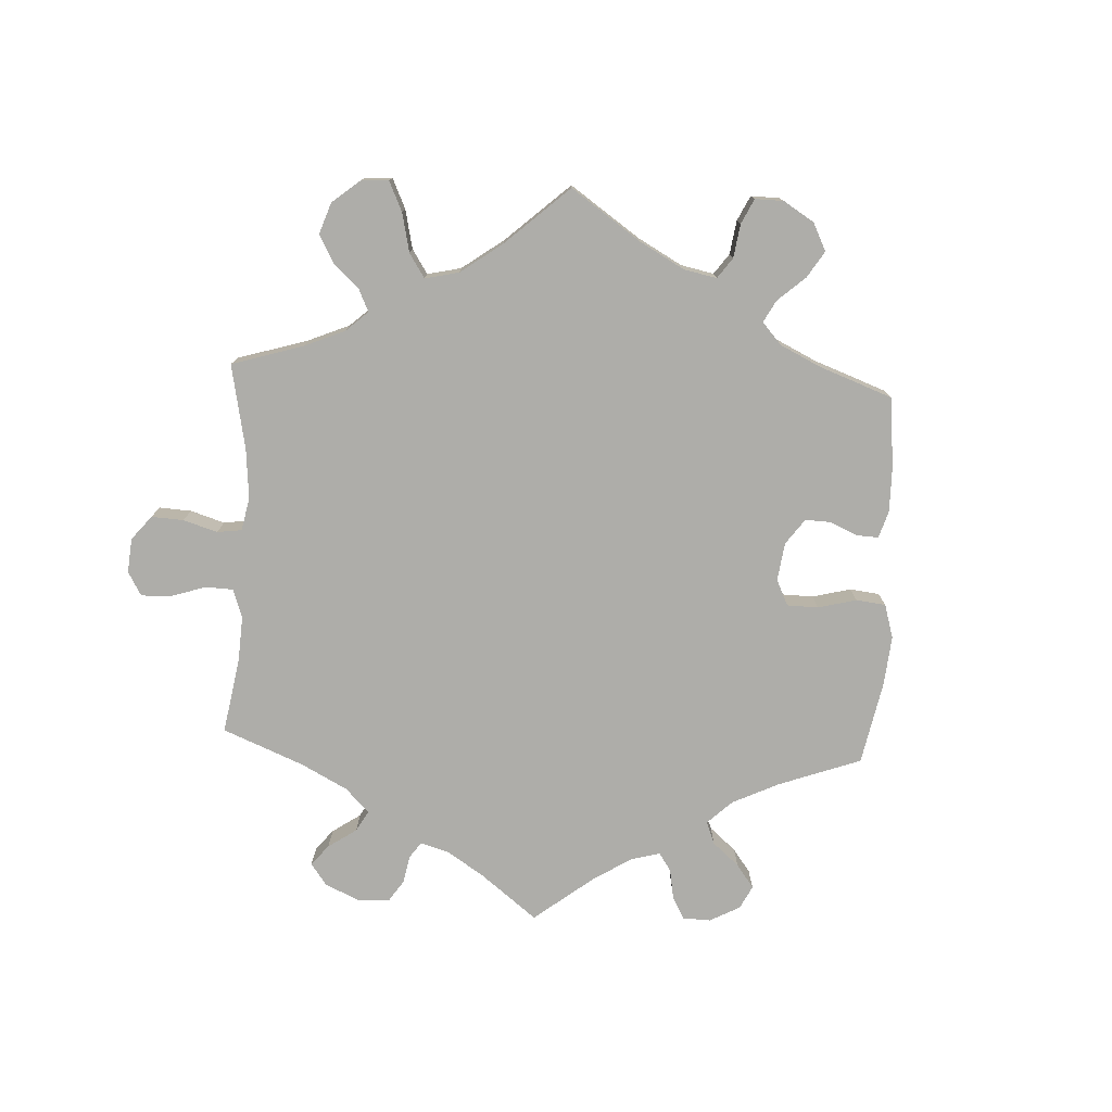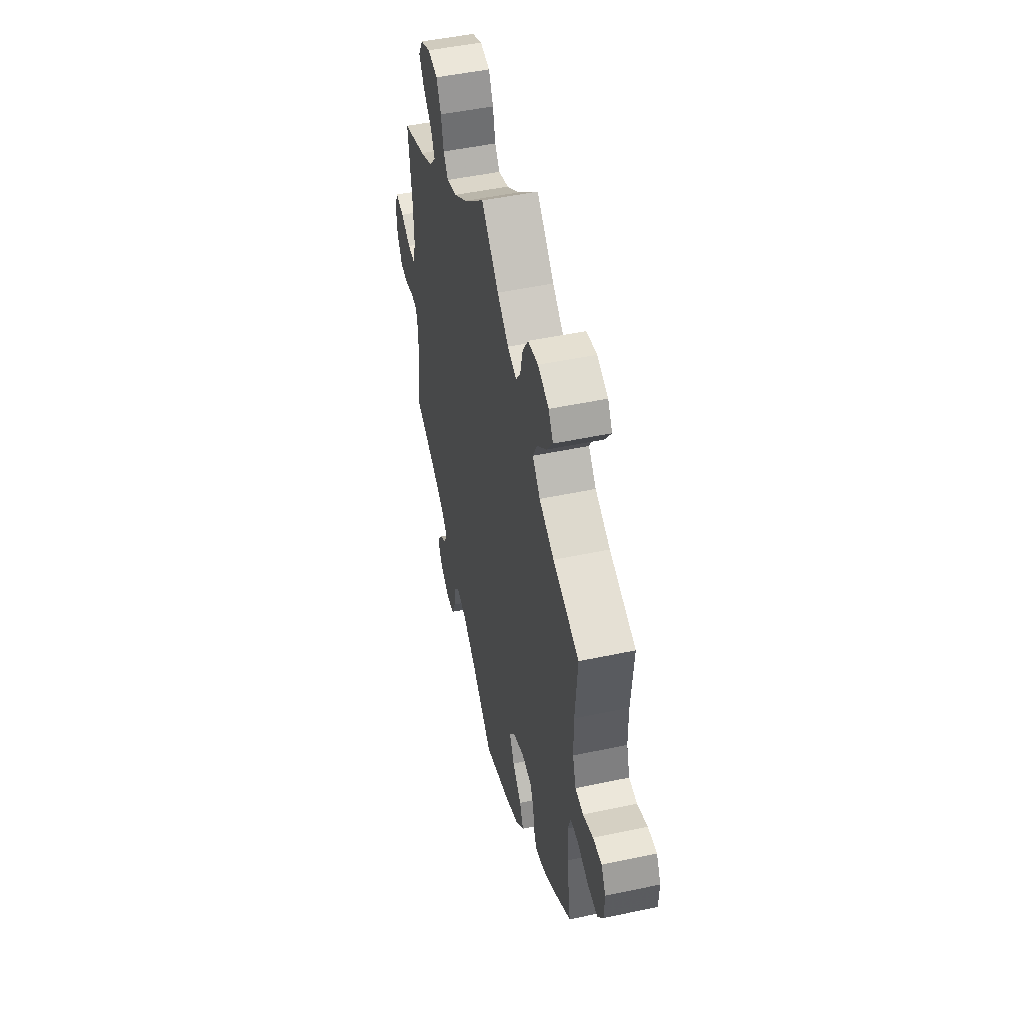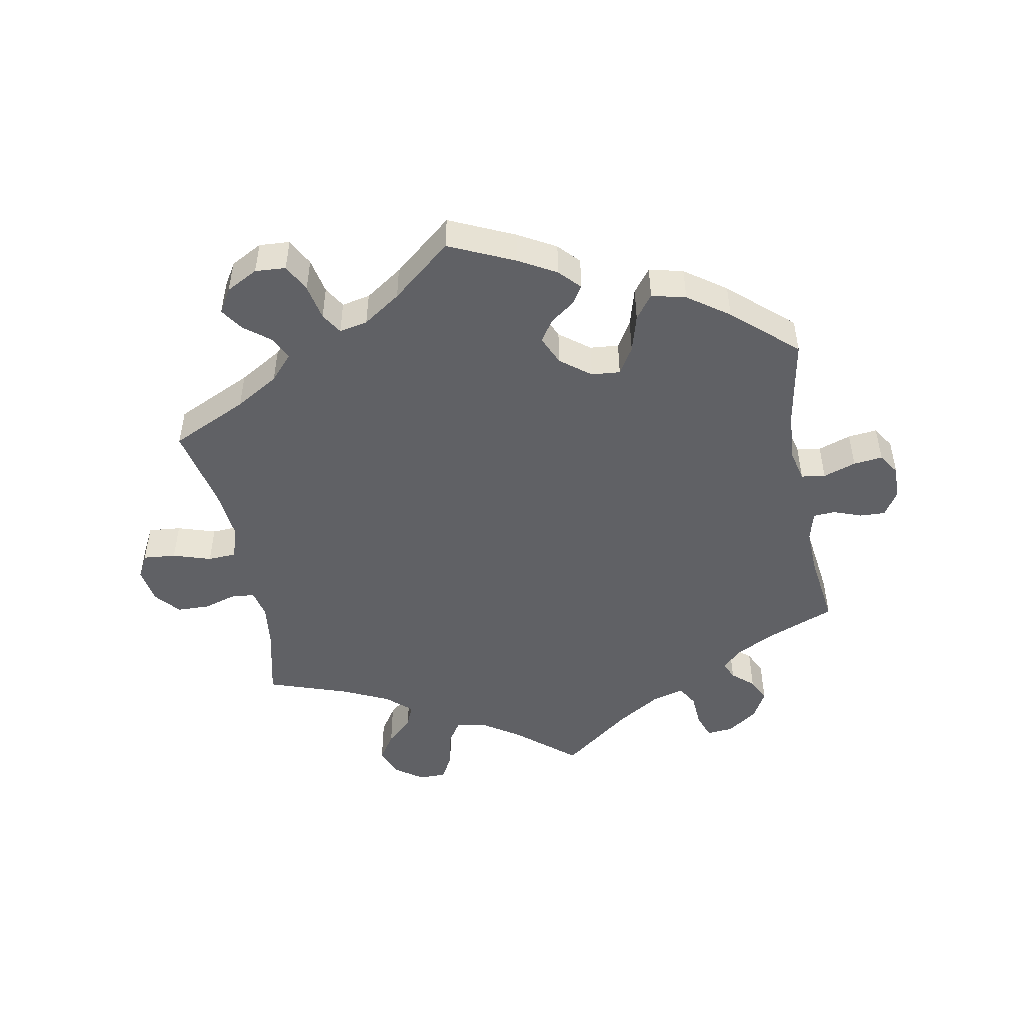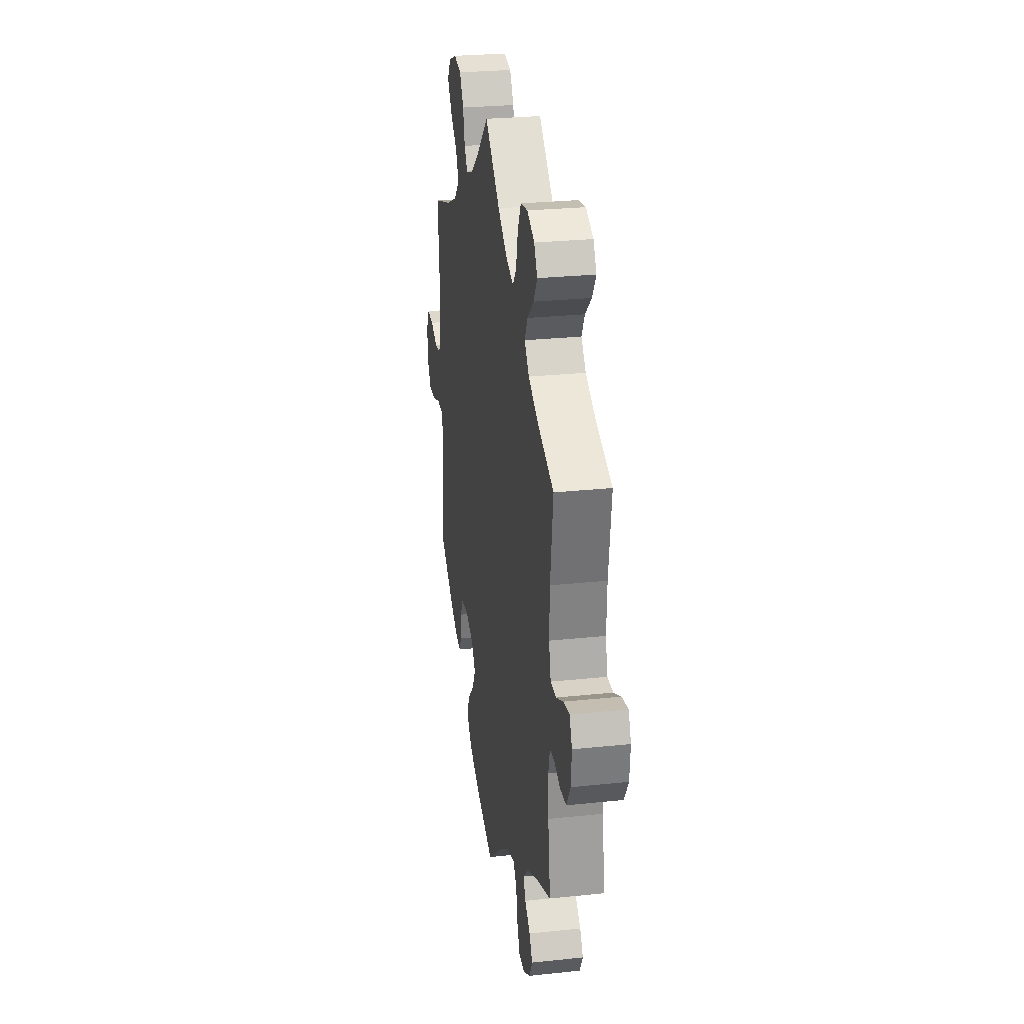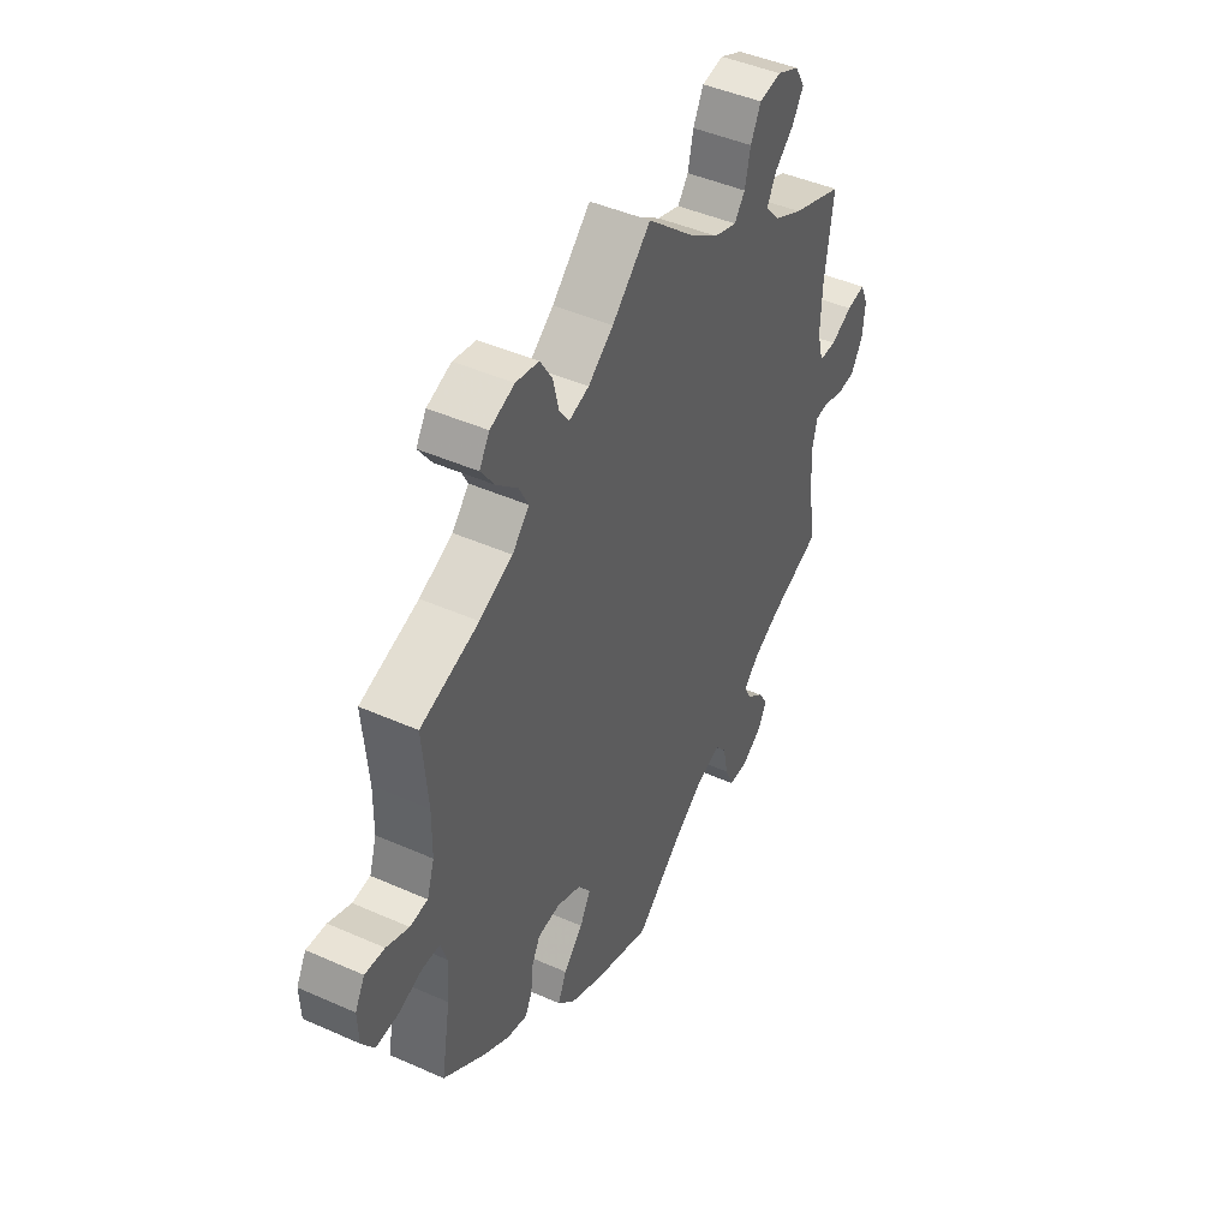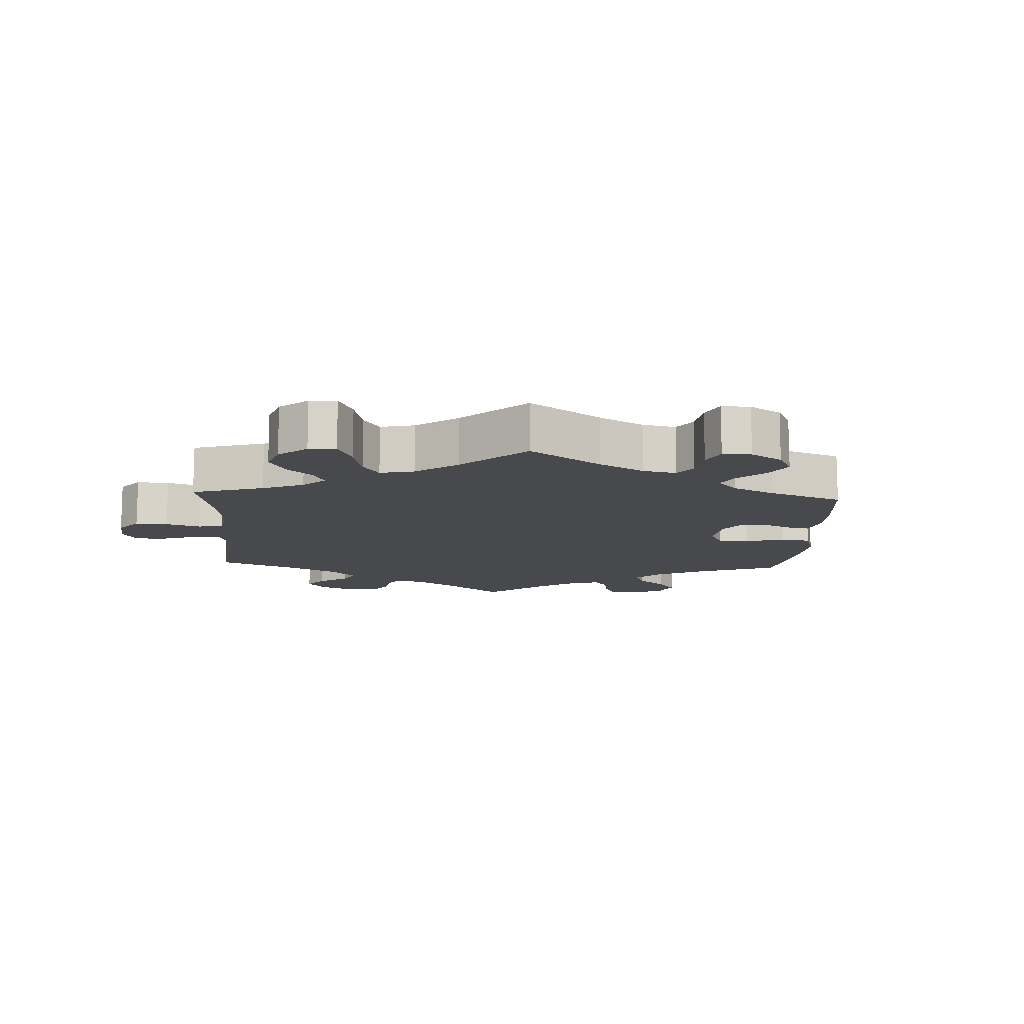
<metadata>
{"format":"obj","ext":"obj","renderer":"f3d","projection":"perspective","resolution":1024,"background":"white","views":[{"elev":-77.1,"azim":57.1,"up":"+Y"},{"elev":49.0,"azim":76.7,"up":"+Z"},{"elev":-48.6,"azim":130.6,"up":"+Y"},{"elev":27.3,"azim":-99.3,"up":"+Z"},{"elev":44.9,"azim":117.3,"up":"+Z"},{"elev":-12.2,"azim":56.9,"up":"+Y"}]}
</metadata>
<code>
v -0.102 0.07 -0.492
v -0.167 0.07 -0.447
v -0.217 0.07 -0.432
v -0.24 0.07 -0.461
v -0.25 0.07 -0.513
v -0.268 0.07 -0.554
v -0.308 0.07 -0.556
v -0.352 0.07 -0.528
v -0.372 0.07 -0.49
v -0.351 0.07 -0.457
v -0.316 0.07 -0.428
v -0.301 0.07 -0.398
v -0.334 0.07 -0.365
v -0.394 0.07 -0.333
v -0.501 0.07 -0.289
v -0.485 0.07 -0.178
v -0.482 0.07 -0.112
v -0.492 0.07 -0.07
v -0.522 0.07 -0.067
v -0.563 0.07 -0.081
v -0.603 0.07 -0.078
v -0.629 0.07 -0.035
v -0.634 0.07 0.021
v -0.617 0.07 0.058
v -0.577 0.07 0.051
v -0.53 0.07 0.028
v -0.493 0.07 0.028
v -0.48 0.07 0.078
v -0.483 0.07 0.156
v -0.501 0.07 0.289
v -0.391 0.07 0.329
v -0.329 0.07 0.36
v -0.299 0.07 0.395
v -0.318 0.07 0.432
v -0.36 0.07 0.47
v -0.384 0.07 0.509
v -0.363 0.07 0.545
v -0.315 0.07 0.567
v -0.268 0.07 0.559
v -0.246 0.07 0.515
v -0.234 0.07 0.462
v -0.211 0.07 0.432
v -0.162 0.07 0.448
v -0.099 0.07 0.492
v 0 0.07 0.578
v 0.083 0.07 0.5
v 0.137 0.07 0.459
v 0.18 0.07 0.445
v 0.201 0.07 0.475
v 0.213 0.07 0.526
v 0.239 0.07 0.568
v 0.288 0.07 0.577
v 0.34 0.07 0.557
v 0.362 0.07 0.522
v 0.333 0.07 0.481
v 0.288 0.07 0.44
v 0.268 0.07 0.401
v 0.304 0.07 0.362
v 0.375 0.07 0.33
v 0.5 0.07 0.289
v 0.489 0.07 0.16
v 0.49 0.07 0.083
v 0.506 0.07 0.034
v 0.544 0.07 0.03
v 0.592 0.07 0.049
v 0.634 0.07 0.052
v 0.655 0.07 0.014
v 0.653 0.07 -0.041
v 0.627 0.07 -0.08
v 0.58 0.07 -0.078
v 0.527 0.07 -0.06
v 0.489 0.07 -0.061
v 0.475 0.07 -0.103
v 0.48 0.07 -0.172
v 0.5 0.07 -0.289
v 0.41 0.07 -0.353
v 0.354 0.07 -0.386
v 0.311 0.07 -0.396
v 0.296 0.07 -0.367
v 0.291 0.07 -0.321
v 0.273 0.07 -0.286
v 0.225 0.07 -0.281
v 0.171 0.07 -0.303
v 0.146 0.07 -0.339
v 0.169 0.07 -0.381
v 0.211 0.07 -0.424
v 0.229 0.07 -0.466
v 0.192 0.07 -0.505
v 0.122 0.07 -0.537
v 0 0.07 -0.578
v -0.102 0 -0.492
v -0.167 0 -0.447
v -0.217 0 -0.432
v -0.24 0 -0.461
v -0.25 0 -0.513
v -0.268 0 -0.554
v -0.308 0 -0.556
v -0.352 0 -0.528
v -0.372 0 -0.49
v -0.351 0 -0.457
v -0.316 0 -0.428
v -0.301 0 -0.398
v -0.334 0 -0.365
v -0.394 0 -0.333
v -0.501 0 -0.289
v -0.485 0 -0.178
v -0.482 0 -0.112
v -0.492 0 -0.07
v -0.522 0 -0.067
v -0.563 0 -0.081
v -0.603 0 -0.078
v -0.629 0 -0.035
v -0.634 0 0.021
v -0.617 0 0.058
v -0.577 0 0.051
v -0.53 0 0.028
v -0.493 0 0.028
v -0.48 0 0.078
v -0.483 0 0.156
v -0.501 0 0.289
v -0.391 0 0.329
v -0.329 0 0.36
v -0.299 0 0.395
v -0.318 0 0.432
v -0.36 0 0.47
v -0.384 0 0.509
v -0.363 0 0.545
v -0.315 0 0.567
v -0.268 0 0.559
v -0.246 0 0.515
v -0.234 0 0.462
v -0.211 0 0.432
v -0.162 0 0.448
v -0.099 0 0.492
v 0 0 0.578
v 0.083 0 0.5
v 0.137 0 0.459
v 0.18 0 0.445
v 0.201 0 0.475
v 0.213 0 0.526
v 0.239 0 0.568
v 0.288 0 0.577
v 0.34 0 0.557
v 0.362 0 0.522
v 0.333 0 0.481
v 0.288 0 0.44
v 0.268 0 0.401
v 0.304 0 0.362
v 0.375 0 0.33
v 0.5 0 0.289
v 0.489 0 0.16
v 0.49 0 0.083
v 0.506 0 0.034
v 0.544 0 0.03
v 0.592 0 0.049
v 0.634 0 0.052
v 0.655 0 0.014
v 0.653 0 -0.041
v 0.627 0 -0.08
v 0.58 0 -0.078
v 0.527 0 -0.06
v 0.489 0 -0.061
v 0.475 0 -0.103
v 0.48 0 -0.172
v 0.5 0 -0.289
v 0.41 0 -0.353
v 0.354 0 -0.386
v 0.311 0 -0.396
v 0.296 0 -0.367
v 0.291 0 -0.321
v 0.273 0 -0.286
v 0.225 0 -0.281
v 0.171 0 -0.303
v 0.146 0 -0.339
v 0.169 0 -0.381
v 0.211 0 -0.424
v 0.229 0 -0.466
v 0.192 0 -0.505
v 0.122 0 -0.537
v 0 0 -0.578
f 89 90 1
f 88 89 1 2
f 85 86 87 88
f 84 85 88 2
f 83 84 2 3
f 82 83 3
f 77 78 79 80
f 77 80 81
f 74 75 76 77
f 73 74 77 81
f 72 73 81 82
f 68 69 70 71
f 68 71 72
f 67 68 72
f 64 65 66 67
f 63 64 67 72
f 62 63 72 82
f 59 60 61
f 58 59 61 62
f 57 58 62 82
f 53 54 55 56
f 53 56 57
f 52 53 57
f 49 50 51 52
f 48 49 52 57
f 47 48 57 82
f 44 45 46
f 43 44 46 47
f 42 43 47 82
f 38 39 40 41
f 34 35 36 37
f 33 34 37 38
f 29 30 31
f 28 29 31 32
f 27 28 32 33
f 23 24 25 26
f 23 26 27
f 22 23 27
f 19 20 21 22
f 18 19 22 27
f 17 18 27 33
f 14 15 16
f 13 14 16 17
f 12 13 17 33
f 8 9 10 11
f 8 11 12
f 7 8 12
f 4 5 6 7
f 4 7 12
f 3 4 12 33
f 38 41 42 82
f 3 33 38 82
f 91 180 179
f 92 91 179 178
f 178 177 176 175
f 92 178 175 174
f 93 92 174 173
f 93 173 172
f 170 169 168 167
f 171 170 167
f 167 166 165 164
f 171 167 164 163
f 172 171 163 162
f 161 160 159 158
f 162 161 158
f 162 158 157
f 157 156 155 154
f 162 157 154 153
f 172 162 153 152
f 151 150 149
f 152 151 149 148
f 172 152 148 147
f 146 145 144 143
f 147 146 143
f 147 143 142
f 142 141 140 139
f 147 142 139 138
f 172 147 138 137
f 136 135 134
f 137 136 134 133
f 172 137 133 132
f 131 130 129 128
f 127 126 125 124
f 128 127 124 123
f 121 120 119
f 122 121 119 118
f 123 122 118 117
f 116 115 114 113
f 117 116 113
f 117 113 112
f 112 111 110 109
f 117 112 109 108
f 123 117 108 107
f 106 105 104
f 107 106 104 103
f 123 107 103 102
f 101 100 99 98
f 102 101 98
f 102 98 97
f 97 96 95 94
f 102 97 94
f 123 102 94 93
f 172 132 131 128
f 172 128 123 93
f 1 91 92 2
f 2 92 93 3
f 3 93 94 4
f 4 94 95 5
f 5 95 96 6
f 6 96 97 7
f 7 97 98 8
f 8 98 99 9
f 9 99 100 10
f 10 100 101 11
f 11 101 102 12
f 12 102 103 13
f 13 103 104 14
f 14 104 105 15
f 15 105 106 16
f 16 106 107 17
f 17 107 108 18
f 18 108 109 19
f 19 109 110 20
f 20 110 111 21
f 21 111 112 22
f 22 112 113 23
f 23 113 114 24
f 24 114 115 25
f 25 115 116 26
f 26 116 117 27
f 27 117 118 28
f 28 118 119 29
f 29 119 120 30
f 30 120 121 31
f 31 121 122 32
f 32 122 123 33
f 33 123 124 34
f 34 124 125 35
f 35 125 126 36
f 36 126 127 37
f 37 127 128 38
f 38 128 129 39
f 39 129 130 40
f 40 130 131 41
f 41 131 132 42
f 42 132 133 43
f 43 133 134 44
f 44 134 135 45
f 45 135 136 46
f 46 136 137 47
f 47 137 138 48
f 48 138 139 49
f 49 139 140 50
f 50 140 141 51
f 51 141 142 52
f 52 142 143 53
f 53 143 144 54
f 54 144 145 55
f 55 145 146 56
f 56 146 147 57
f 57 147 148 58
f 58 148 149 59
f 59 149 150 60
f 60 150 151 61
f 61 151 152 62
f 62 152 153 63
f 63 153 154 64
f 64 154 155 65
f 65 155 156 66
f 66 156 157 67
f 67 157 158 68
f 68 158 159 69
f 69 159 160 70
f 70 160 161 71
f 71 161 162 72
f 72 162 163 73
f 73 163 164 74
f 74 164 165 75
f 75 165 166 76
f 76 166 167 77
f 77 167 168 78
f 78 168 169 79
f 79 169 170 80
f 80 170 171 81
f 81 171 172 82
f 82 172 173 83
f 83 173 174 84
f 84 174 175 85
f 85 175 176 86
f 86 176 177 87
f 87 177 178 88
f 88 178 179 89
f 89 179 180 90
f 90 180 91 1

</code>
